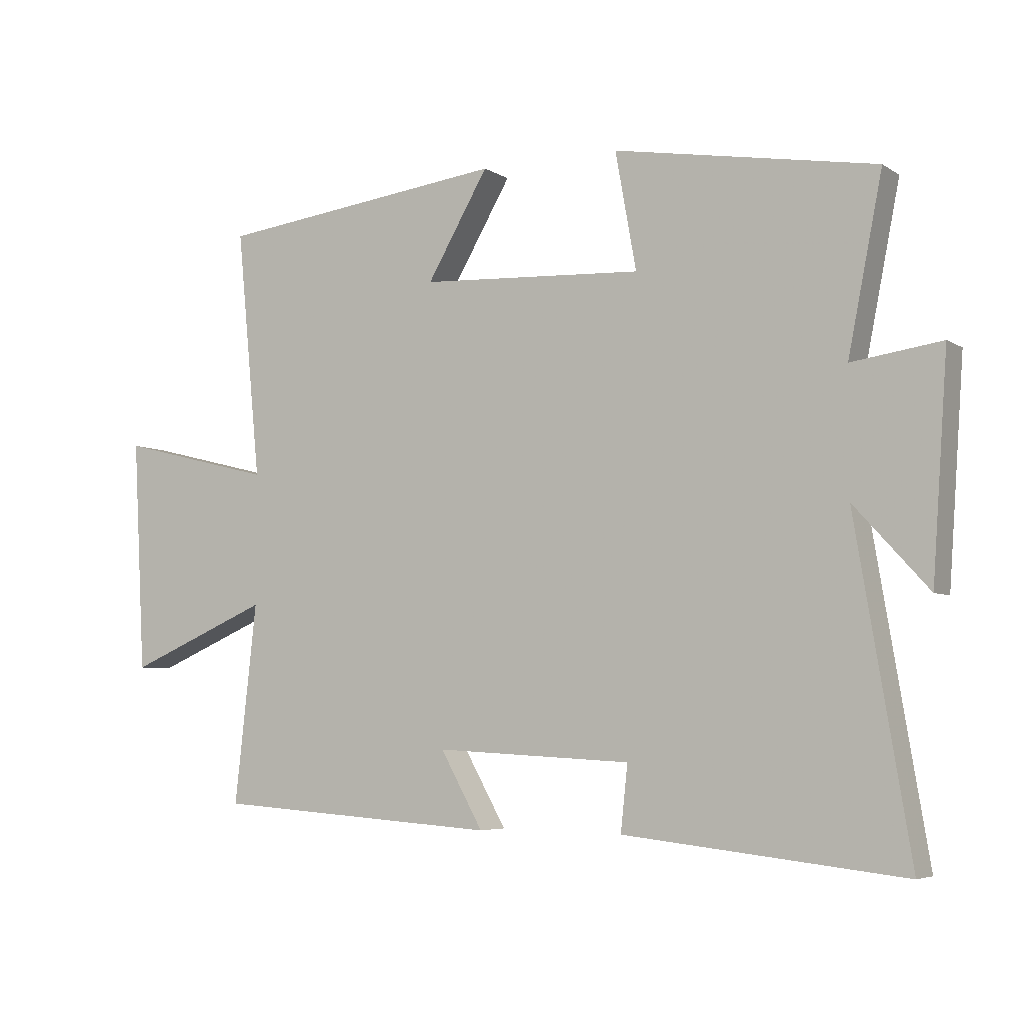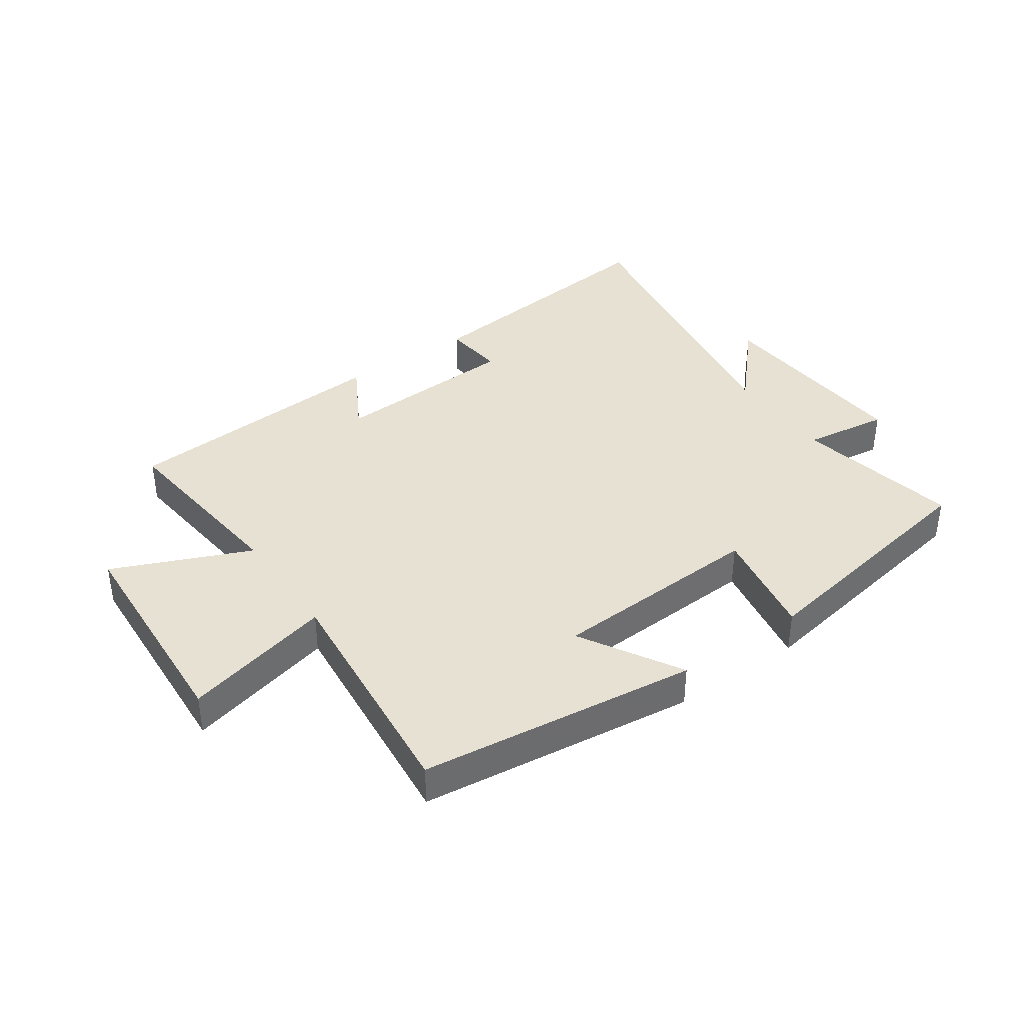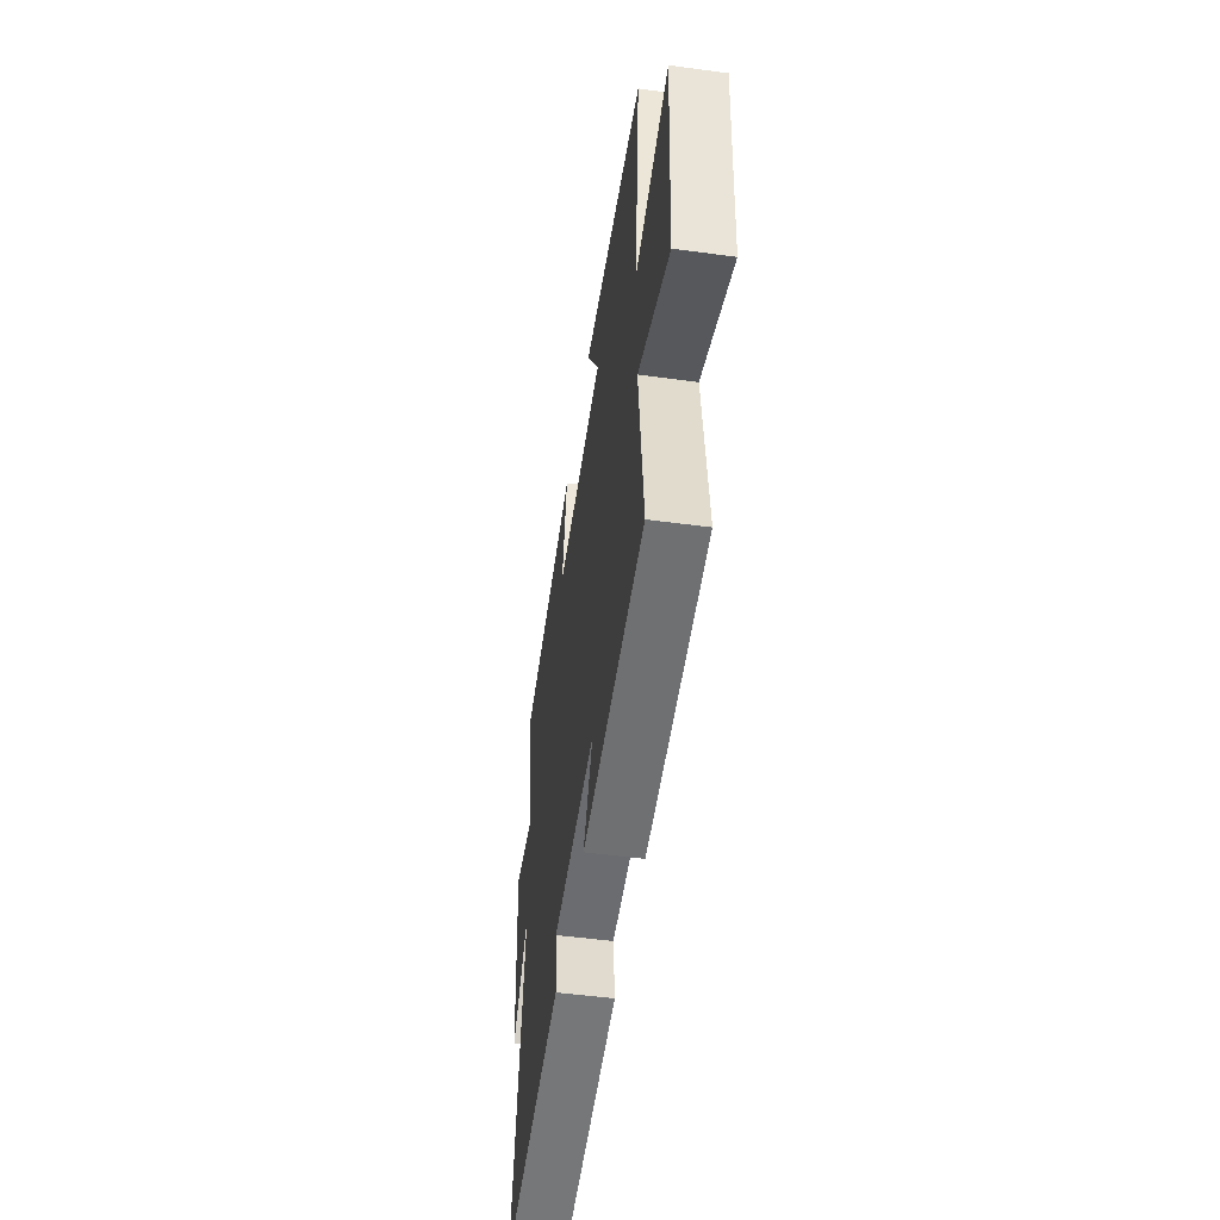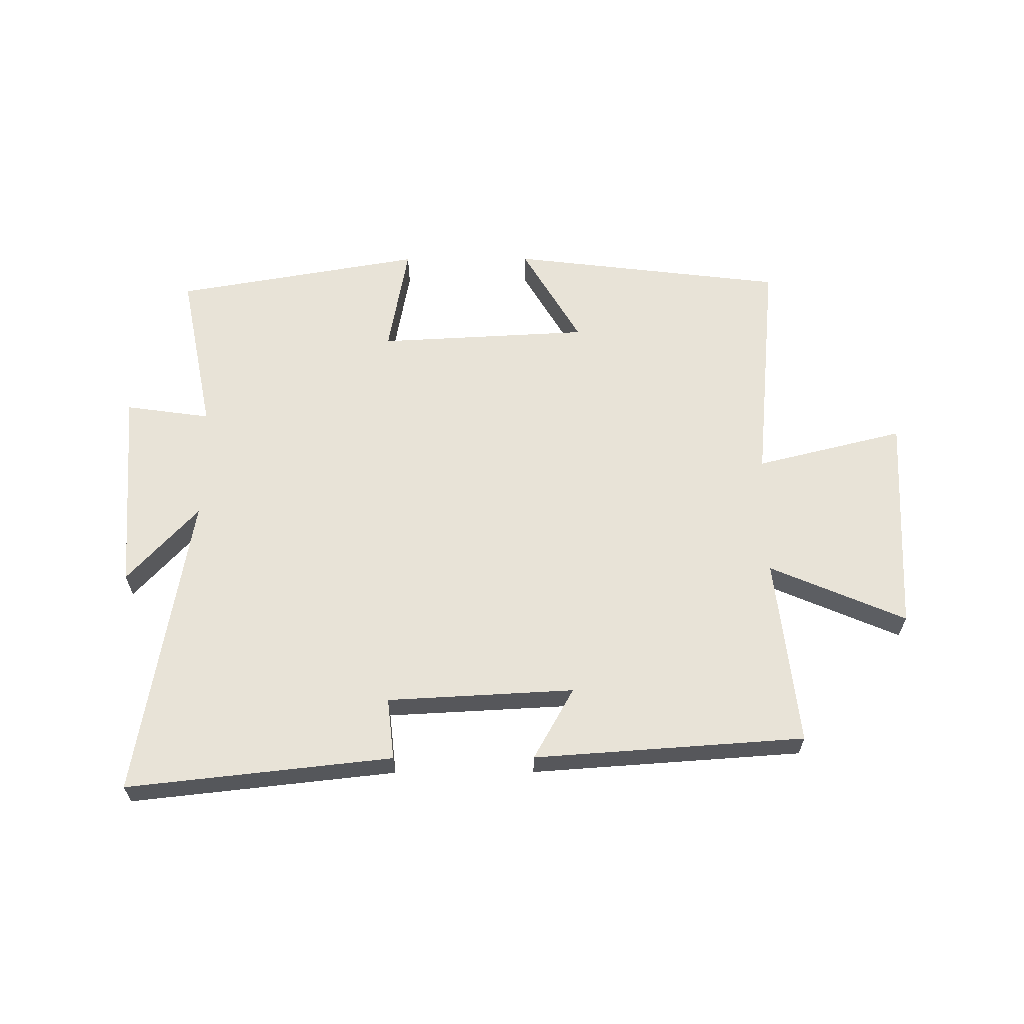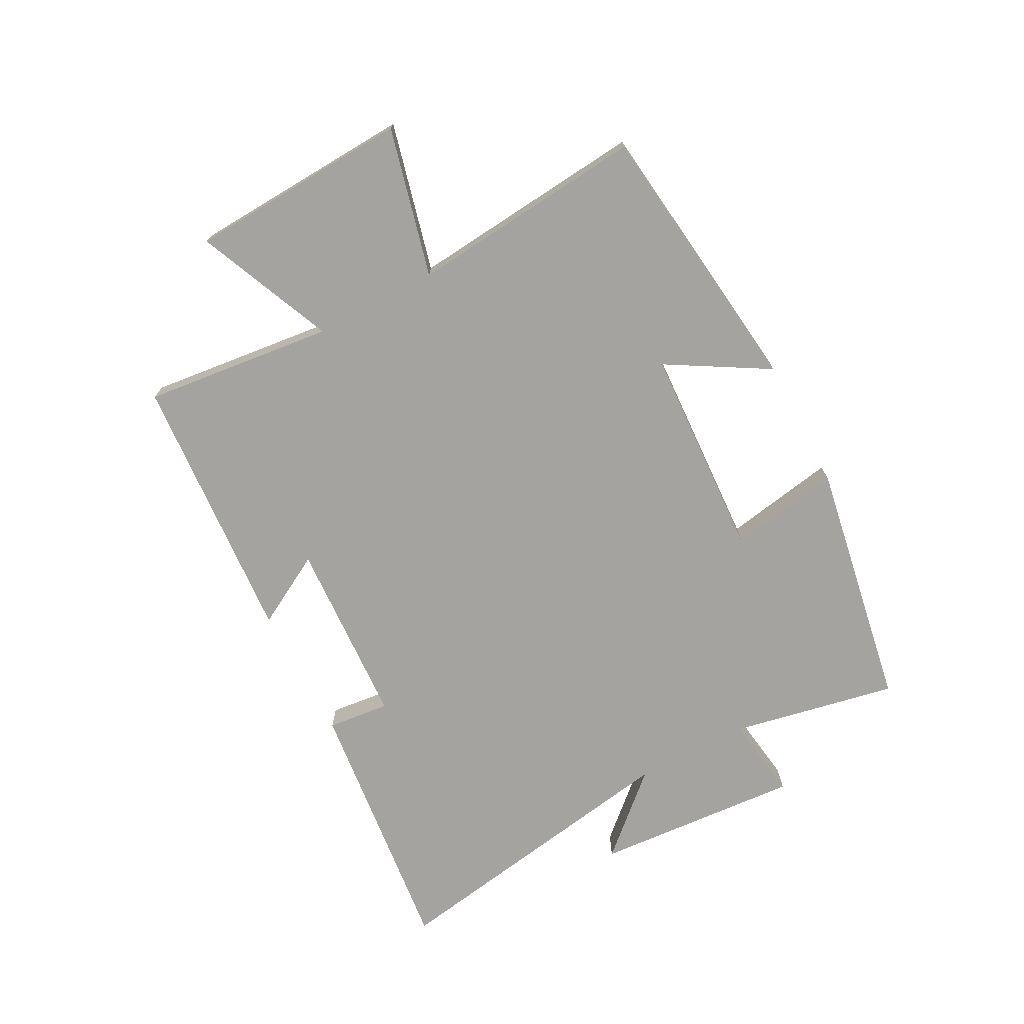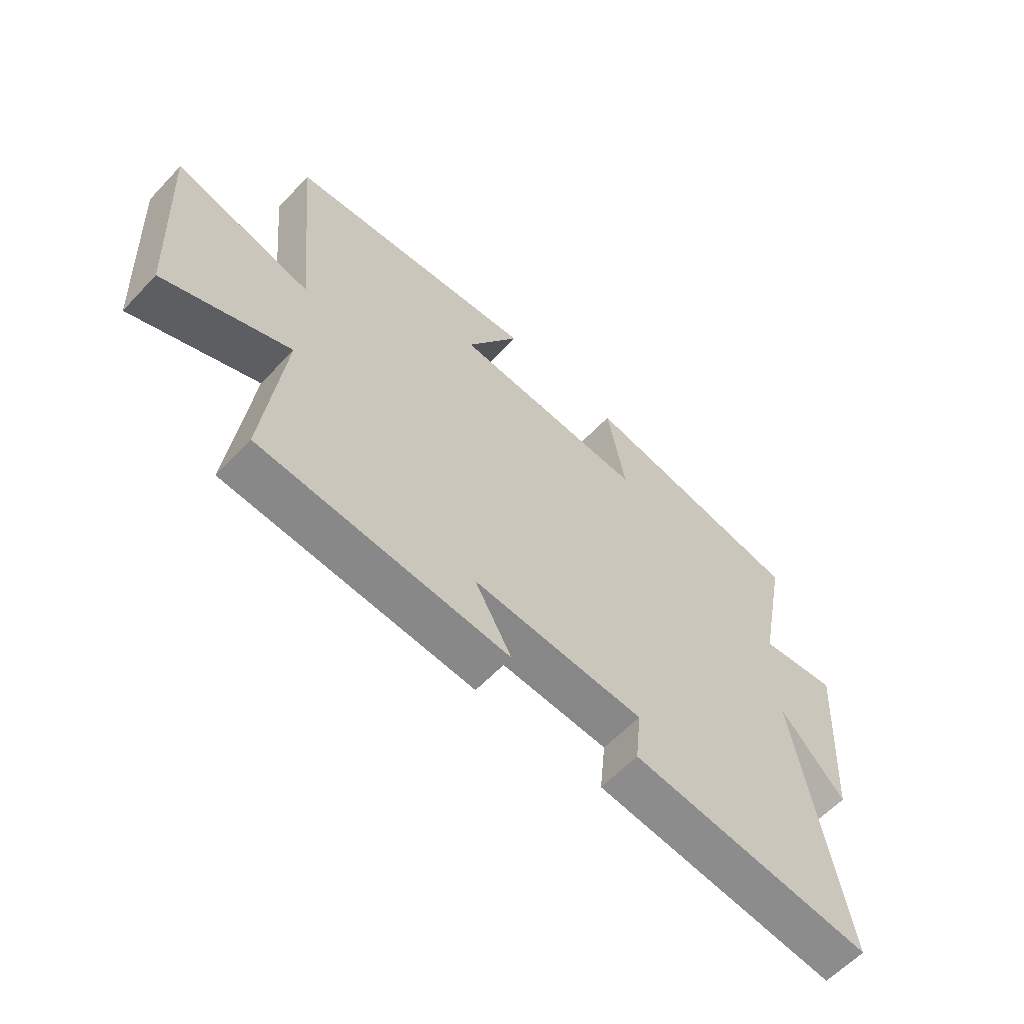
<metadata>
{"format":"obj","ext":"obj","renderer":"f3d","projection":"perspective","resolution":1024,"background":"white","views":[{"elev":-5.2,"azim":29.3,"up":"+Z"},{"elev":38.7,"azim":-34.9,"up":"+Y"},{"elev":-50.8,"azim":-98.4,"up":"+Z"},{"elev":62.3,"azim":179.7,"up":"+Y"},{"elev":-72.8,"azim":-62.2,"up":"+Y"},{"elev":-60.6,"azim":-43.1,"up":"+Z"}]}
</metadata>
<code>
v 0.586 0.07 -0.548
v 0.146 0.07 -0.5
v 0.157 0.07 -0.397
v -0.153 0.07 -0.381
v -0.086 0.07 -0.5
v -0.535 0.07 -0.469
v -0.5 0.07 -0.155
v -0.726 0.07 -0.252
v -0.746 0.07 0.114
v -0.5 0.07 0.053
v -0.538 0.07 0.444
v -0.08 0.07 0.5
v -0.177 0.07 0.334
v 0.175 0.07 0.316
v 0.142 0.07 0.5
v 0.554 0.07 0.429
v 0.5 0.07 0.156
v 0.641 0.07 0.176
v 0.617 0.07 -0.166
v 0.5 0.07 -0.038
v 0.586 0 -0.548
v 0.146 0 -0.5
v 0.157 0 -0.397
v -0.153 0 -0.381
v -0.086 0 -0.5
v -0.535 0 -0.469
v -0.5 0 -0.155
v -0.726 0 -0.252
v -0.746 0 0.114
v -0.5 0 0.053
v -0.538 0 0.444
v -0.08 0 0.5
v -0.177 0 0.334
v 0.175 0 0.316
v 0.142 0 0.5
v 0.554 0 0.429
v 0.5 0 0.156
v 0.641 0 0.176
v 0.617 0 -0.166
v 0.5 0 -0.038
f 17 18 19 20
f 14 15 16 17
f 13 14 17 20
f 10 11 12 13
f 10 13 20 1
f 7 8 9 10
f 4 5 6 7
f 3 4 7 10
f 1 2 3
f 1 3 10
f 40 39 38 37
f 37 36 35 34
f 40 37 34 33
f 33 32 31 30
f 21 40 33 30
f 30 29 28 27
f 27 26 25 24
f 30 27 24 23
f 23 22 21
f 30 23 21
f 1 21 22 2
f 2 22 23 3
f 3 23 24 4
f 4 24 25 5
f 5 25 26 6
f 6 26 27 7
f 7 27 28 8
f 8 28 29 9
f 9 29 30 10
f 10 30 31 11
f 11 31 32 12
f 12 32 33 13
f 13 33 34 14
f 14 34 35 15
f 15 35 36 16
f 16 36 37 17
f 17 37 38 18
f 18 38 39 19
f 19 39 40 20
f 20 40 21 1

</code>
